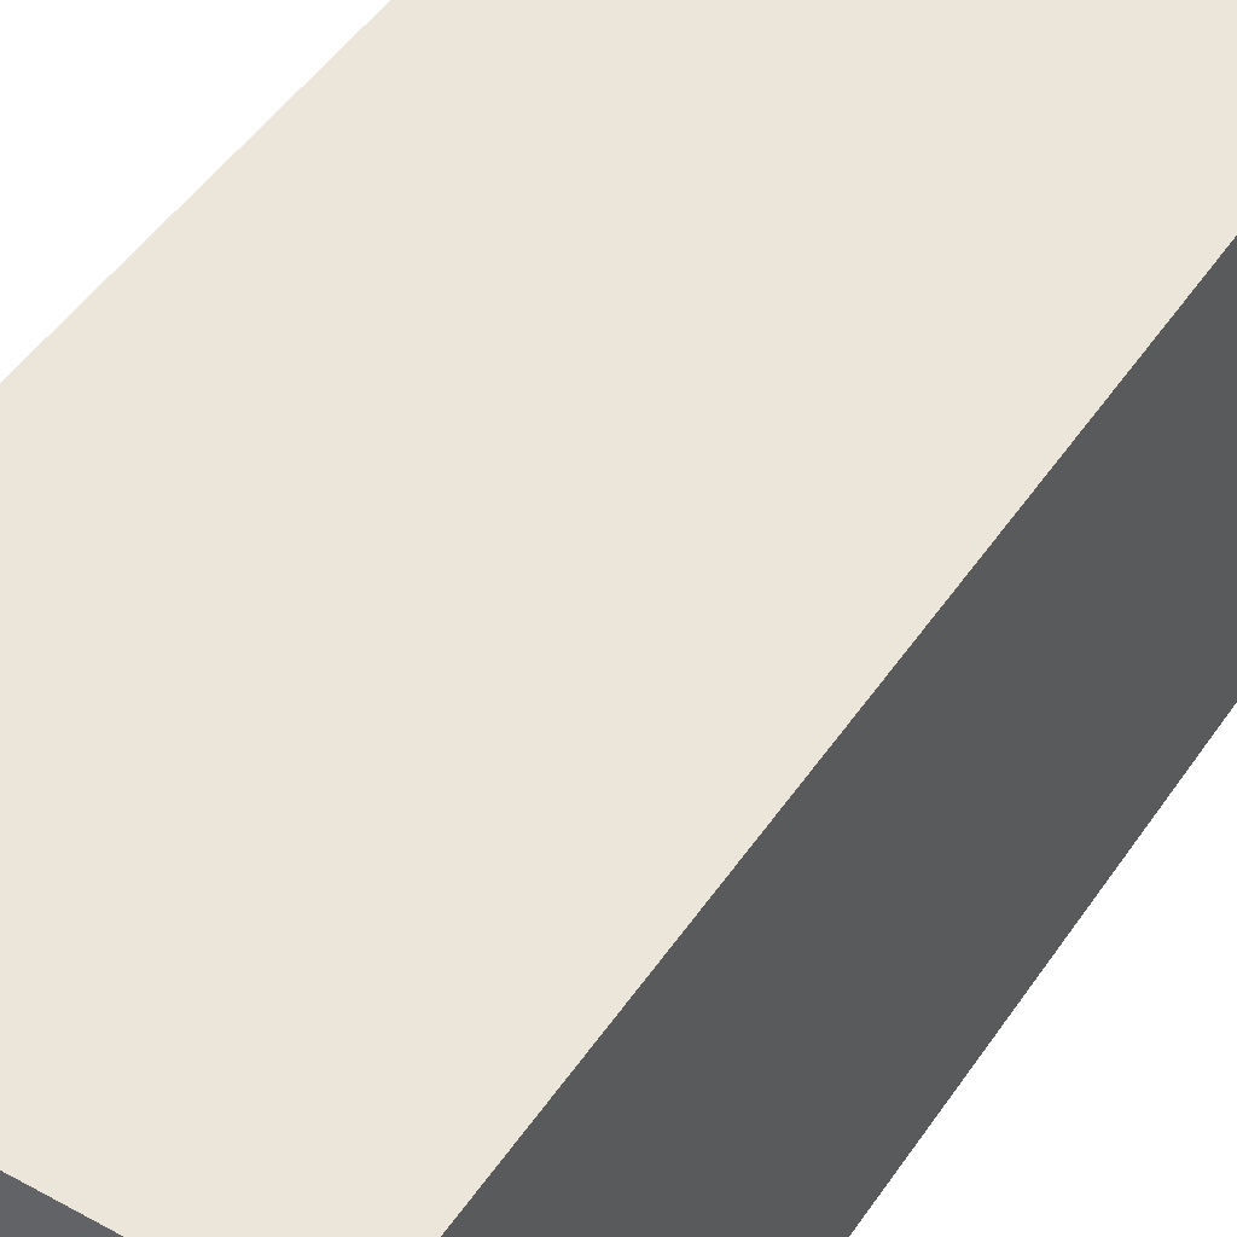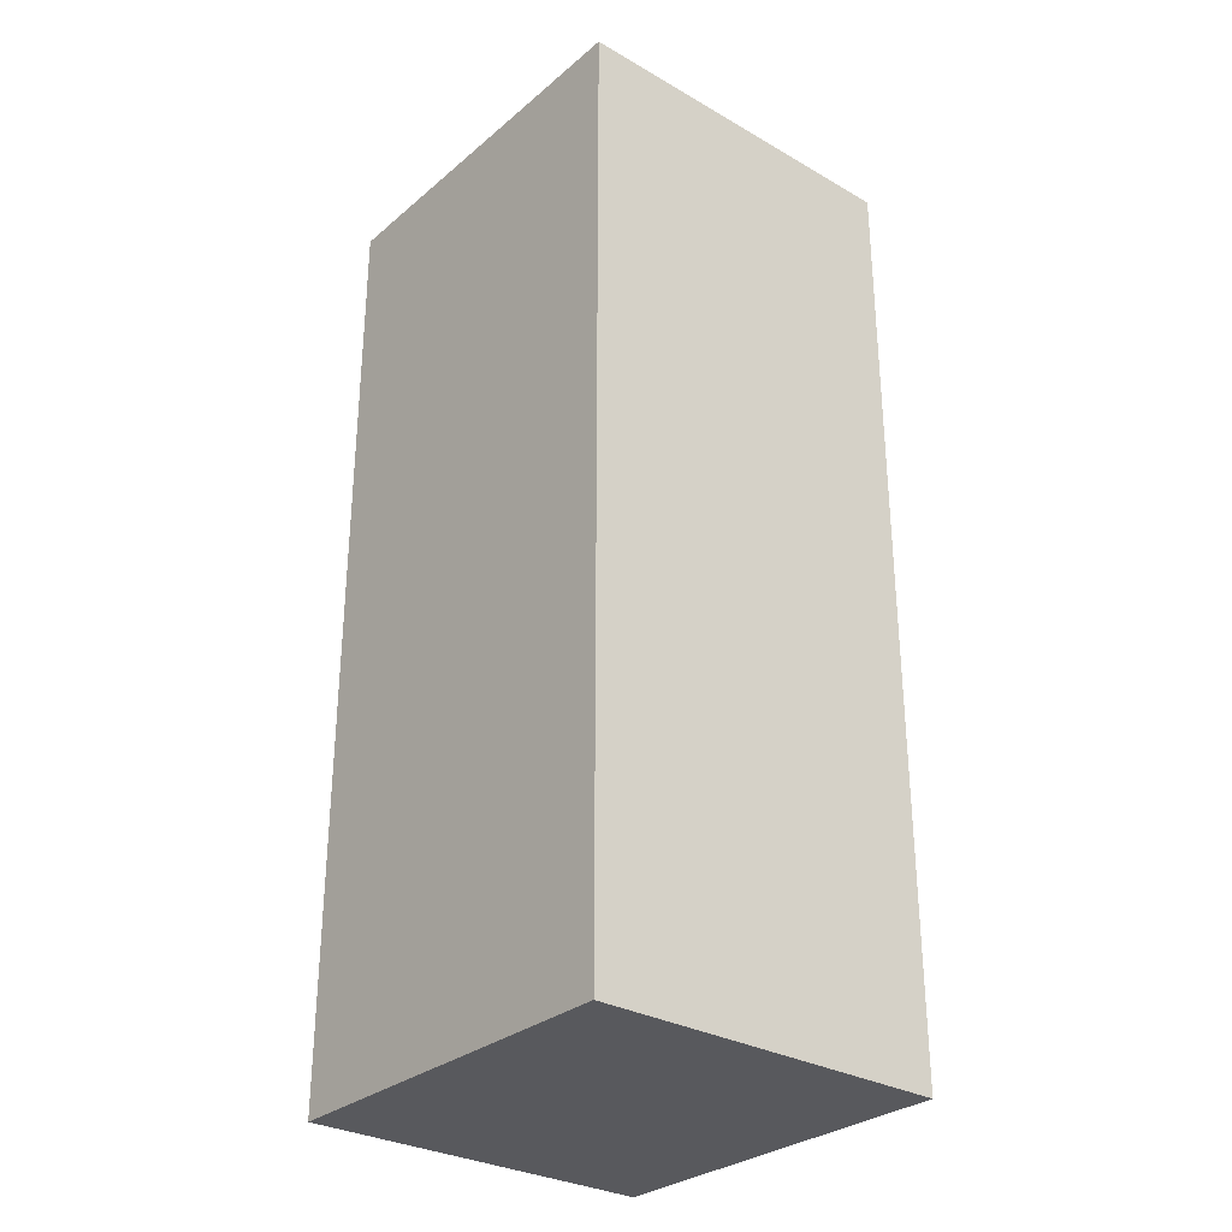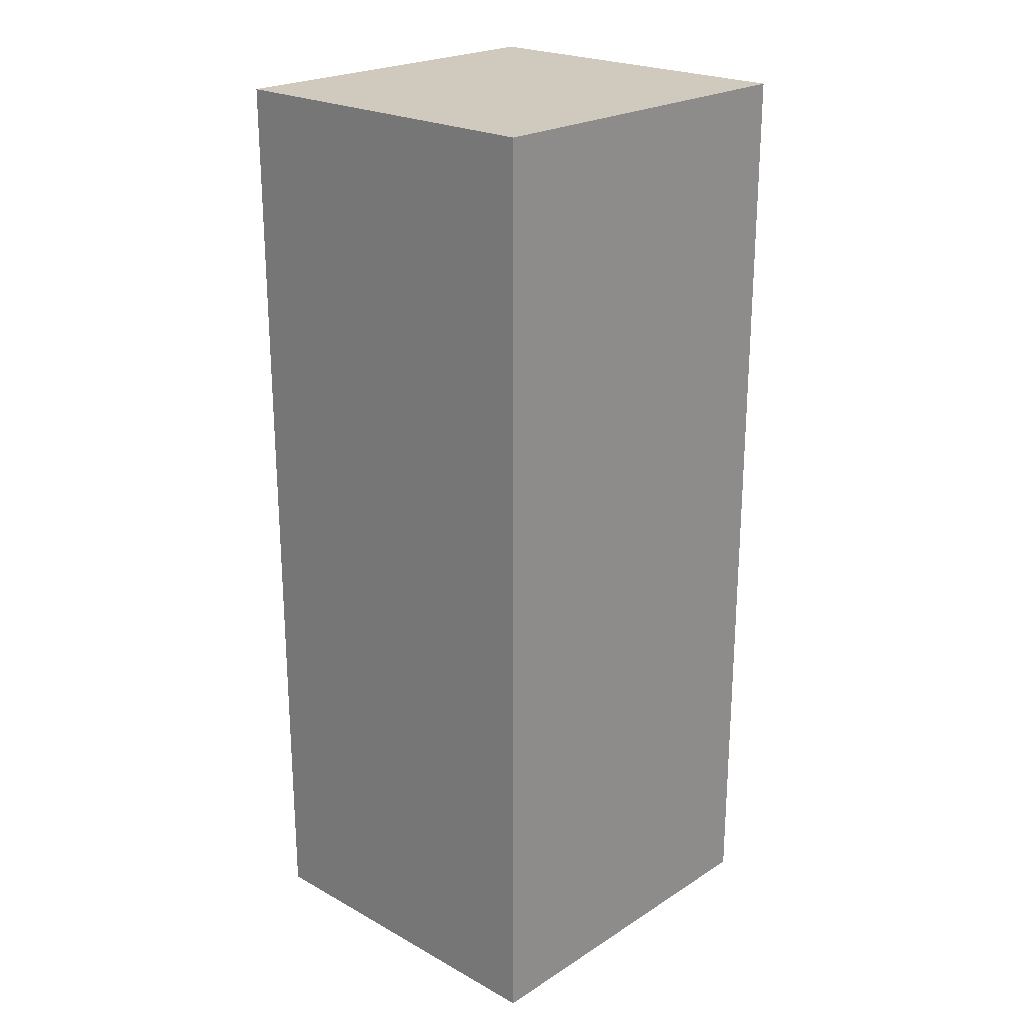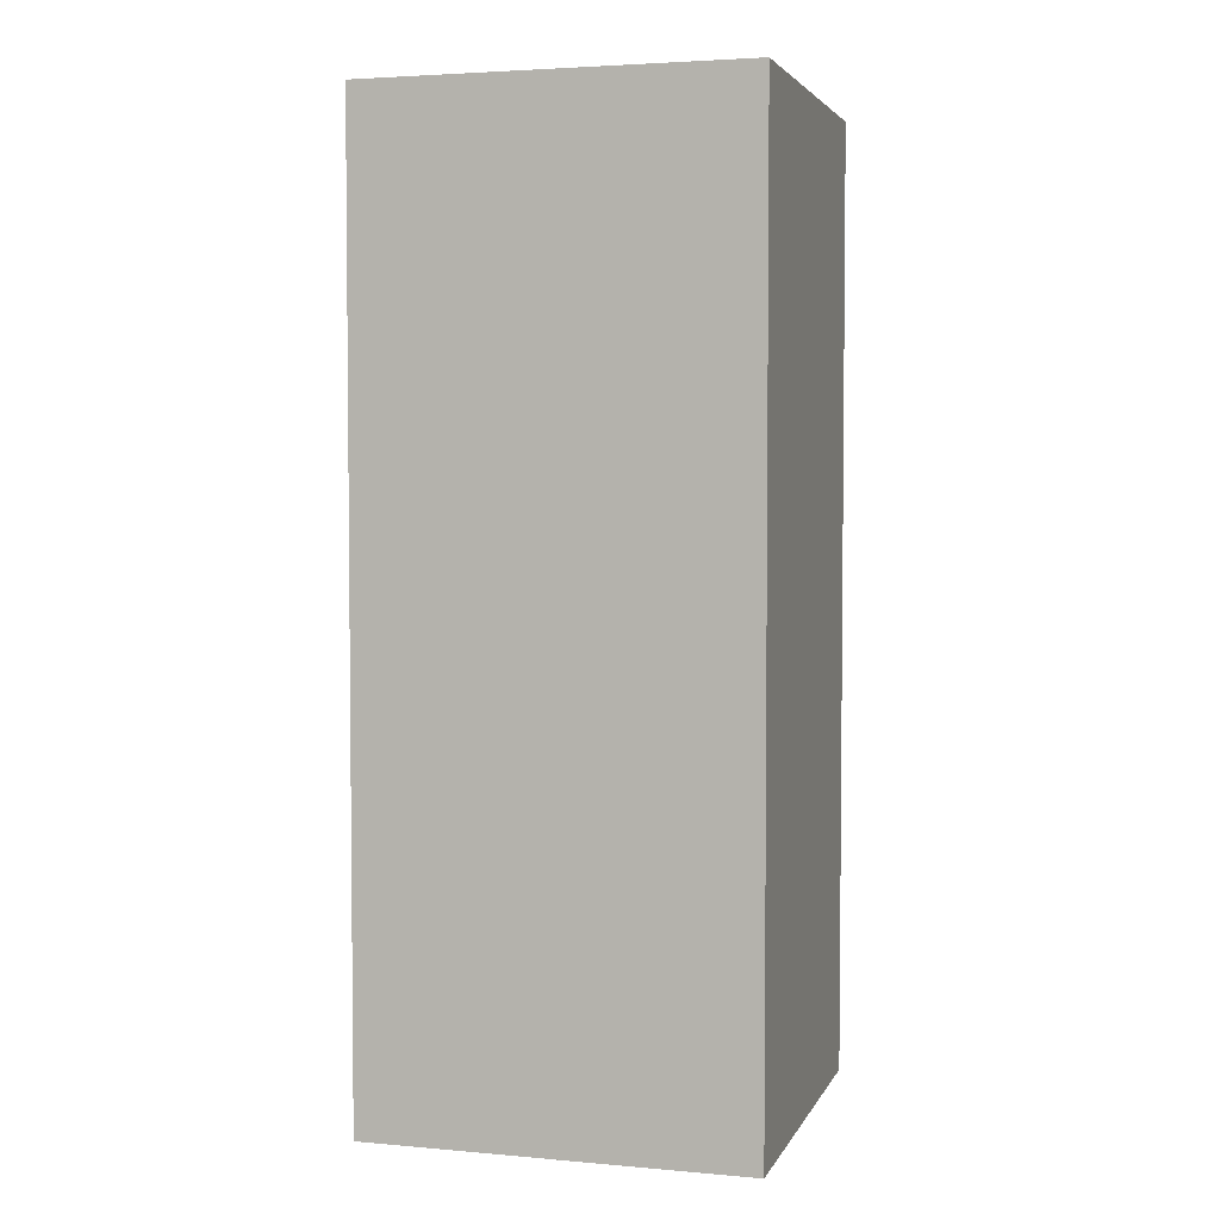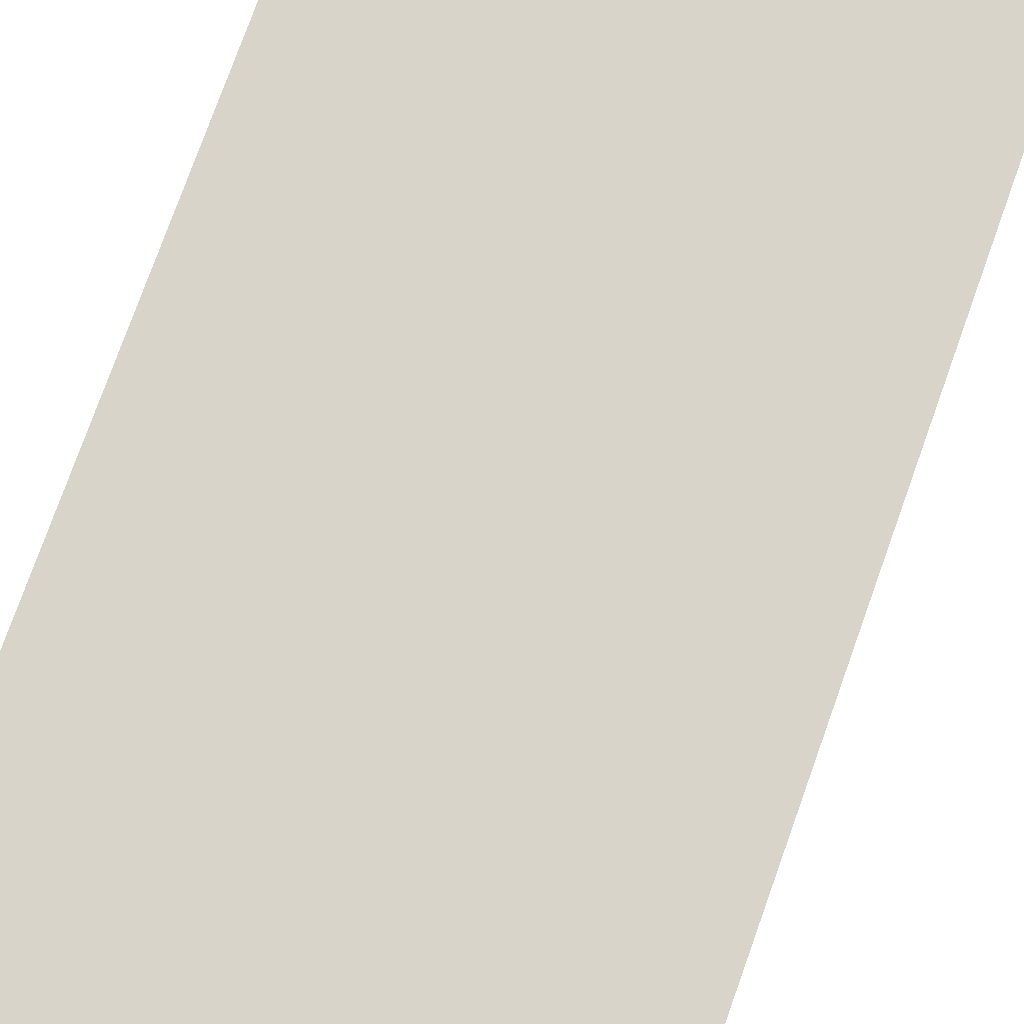
<metadata>
{"format":"obj","ext":"obj","renderer":"f3d","projection":"perspective","resolution":1024,"background":"white","views":[{"elev":47.2,"azim":-147.9,"up":"+Z"},{"elev":-30.1,"azim":50.2,"up":"+Y"},{"elev":22.8,"azim":-46.9,"up":"+Y"},{"elev":3.7,"azim":-163.8,"up":"+Y"},{"elev":75.7,"azim":19.6,"up":"+Z"}]}
</metadata>
<code>
v -7.5 0 8.5
v -7.5 0 -8.5
v -7.5 2 5.5
v -7.5 2 0.5
v -7.5 2 -0.5
v -7.5 2 -5.5
v -7.5 7 5.5
v -7.5 7 0.5
v -7.5 7 -0.5
v -7.5 7 -5.5
v -7.5 8 5.5
v -7.5 8 0.5
v -7.5 8 -0.5
v -7.5 8 -5.5
v -7.5 13 5.5
v -7.5 13 0.5
v -7.5 13 -0.5
v -7.5 13 -5.5
v -7.5 14 5.5
v -7.5 14 0.5
v -7.5 14 -0.5
v -7.5 14 -5.5
v -7.5 19 5.5
v -7.5 19 0.5
v -7.5 19 -0.5
v -7.5 19 -5.5
v -7.5 20 5.5
v -7.5 20 0.5
v -7.5 20 -0.5
v -7.5 20 -5.5
v -7.5 25 5.5
v -7.5 25 0.5
v -7.5 25 -0.5
v -7.5 25 -5.5
v -7.5 26 5.5
v -7.5 26 0.5
v -7.5 26 -0.5
v -7.5 26 -5.5
v -7.5 31 5.5
v -7.5 31 0.5
v -7.5 31 -0.5
v -7.5 31 -5.5
v -7.5 32 5.5
v -7.5 32 0.5
v -7.5 32 -0.5
v -7.5 32 -5.5
v -7.5 37 5.5
v -7.5 37 0.5
v -7.5 37 -0.5
v -7.5 37 -5.5
v -7.5 38 5.5
v -7.5 38 0.5
v -7.5 38 -0.5
v -7.5 38 -5.5
v -7.5 43 5.5
v -7.5 43 0.5
v -7.5 43 -0.5
v -7.5 43 -5.5
v -7.5 45 8.5
v -7.5 45 -8.5
v 10.5 0 8.5
v 10.5 0 -8.5
v 10.5 2 5.5
v 10.5 2 0.5
v 10.5 2 -0.5
v 10.5 2 -5.5
v 10.5 7 5.5
v 10.5 7 0.5
v 10.5 7 -0.5
v 10.5 7 -5.5
v 10.5 8 5.5
v 10.5 8 0.5
v 10.5 8 -0.5
v 10.5 8 -5.5
v 10.5 13 5.5
v 10.5 13 0.5
v 10.5 13 -0.5
v 10.5 13 -5.5
v 10.5 14 5.5
v 10.5 14 0.5
v 10.5 14 -0.5
v 10.5 14 -5.5
v 10.5 19 5.5
v 10.5 19 0.5
v 10.5 19 -0.5
v 10.5 19 -5.5
v 10.5 20 5.5
v 10.5 20 0.5
v 10.5 20 -0.5
v 10.5 20 -5.5
v 10.5 25 5.5
v 10.5 25 0.5
v 10.5 25 -0.5
v 10.5 25 -5.5
v 10.5 26 5.5
v 10.5 26 0.5
v 10.5 26 -0.5
v 10.5 26 -5.5
v 10.5 31 5.5
v 10.5 31 0.5
v 10.5 31 -0.5
v 10.5 31 -5.5
v 10.5 32 5.5
v 10.5 32 0.5
v 10.5 32 -0.5
v 10.5 32 -5.5
v 10.5 37 5.5
v 10.5 37 0.5
v 10.5 37 -0.5
v 10.5 37 -5.5
v 10.5 38 5.5
v 10.5 38 0.5
v 10.5 38 -0.5
v 10.5 38 -5.5
v 10.5 43 5.5
v 10.5 43 0.5
v 10.5 43 -0.5
v 10.5 43 -5.5
v 10.5 45 8.5
v 10.5 45 -8.5
v -7.5 0 8.5
v -7.5 45 8.5
v -4.5 2 8.5
v -4.5 7 8.5
v -4.5 8 8.5
v -4.5 13 8.5
v -4.5 14 8.5
v -4.5 19 8.5
v -4.5 20 8.5
v -4.5 25 8.5
v -4.5 26 8.5
v -4.5 31 8.5
v -4.5 32 8.5
v -4.5 37 8.5
v -4.5 38 8.5
v -4.5 43 8.5
v 0.5 2 8.5
v 0.5 7 8.5
v 0.5 8 8.5
v 0.5 13 8.5
v 0.5 14 8.5
v 0.5 19 8.5
v 0.5 20 8.5
v 0.5 25 8.5
v 0.5 26 8.5
v 0.5 31 8.5
v 0.5 32 8.5
v 0.5 37 8.5
v 0.5 38 8.5
v 0.5 43 8.5
v 2.5 2 8.5
v 2.5 7 8.5
v 2.5 8 8.5
v 2.5 13 8.5
v 2.5 14 8.5
v 2.5 19 8.5
v 2.5 20 8.5
v 2.5 25 8.5
v 2.5 26 8.5
v 2.5 31 8.5
v 2.5 32 8.5
v 2.5 37 8.5
v 2.5 38 8.5
v 2.5 43 8.5
v 7.5 2 8.5
v 7.5 7 8.5
v 7.5 8 8.5
v 7.5 13 8.5
v 7.5 14 8.5
v 7.5 19 8.5
v 7.5 20 8.5
v 7.5 25 8.5
v 7.5 26 8.5
v 7.5 31 8.5
v 7.5 32 8.5
v 7.5 37 8.5
v 7.5 38 8.5
v 7.5 43 8.5
v 10.5 0 8.5
v 10.5 45 8.5
v -7.5 0 -8.5
v -7.5 45 -8.5
v -4.5 2 -8.5
v -4.5 7 -8.5
v -4.5 8 -8.5
v -4.5 13 -8.5
v -4.5 14 -8.5
v -4.5 19 -8.5
v -4.5 20 -8.5
v -4.5 25 -8.5
v -4.5 26 -8.5
v -4.5 31 -8.5
v -4.5 32 -8.5
v -4.5 37 -8.5
v -4.5 38 -8.5
v -4.5 43 -8.5
v 0.5 2 -8.5
v 0.5 7 -8.5
v 0.5 8 -8.5
v 0.5 13 -8.5
v 0.5 14 -8.5
v 0.5 19 -8.5
v 0.5 20 -8.5
v 0.5 25 -8.5
v 0.5 26 -8.5
v 0.5 31 -8.5
v 0.5 32 -8.5
v 0.5 37 -8.5
v 0.5 38 -8.5
v 0.5 43 -8.5
v 2.5 2 -8.5
v 2.5 7 -8.5
v 2.5 8 -8.5
v 2.5 13 -8.5
v 2.5 14 -8.5
v 2.5 19 -8.5
v 2.5 20 -8.5
v 2.5 25 -8.5
v 2.5 26 -8.5
v 2.5 31 -8.5
v 2.5 32 -8.5
v 2.5 37 -8.5
v 2.5 38 -8.5
v 2.5 43 -8.5
v 7.5 2 -8.5
v 7.5 7 -8.5
v 7.5 8 -8.5
v 7.5 13 -8.5
v 7.5 14 -8.5
v 7.5 19 -8.5
v 7.5 20 -8.5
v 7.5 25 -8.5
v 7.5 26 -8.5
v 7.5 31 -8.5
v 7.5 32 -8.5
v 7.5 37 -8.5
v 7.5 38 -8.5
v 7.5 43 -8.5
v 10.5 0 -8.5
v 10.5 45 -8.5
v -7.5 0 8.5
v 10.5 0 8.5
v -7.5 0 -8.5
v 10.5 0 -8.5
v -7.5 45 8.5
v 10.5 45 8.5
v -7.5 45 -8.5
v 10.5 45 -8.5
f 3 2 1
f 4 2 3
f 5 2 4
f 6 2 5
f 7 3 1
f 7 4 3
f 8 5 4
f 8 4 7
f 9 6 5
f 9 5 8
f 10 2 6
f 10 6 9
f 11 9 8
f 11 8 7
f 11 10 9
f 11 7 1
f 12 10 11
f 13 10 12
f 14 2 10
f 14 10 13
f 15 11 1
f 15 12 11
f 16 13 12
f 16 12 15
f 17 14 13
f 17 13 16
f 18 2 14
f 18 14 17
f 19 15 1
f 19 17 16
f 19 18 17
f 19 16 15
f 20 18 19
f 21 18 20
f 22 2 18
f 22 18 21
f 23 19 1
f 23 20 19
f 24 21 20
f 24 20 23
f 25 22 21
f 25 21 24
f 26 2 22
f 26 22 25
f 27 23 1
f 27 25 24
f 27 26 25
f 27 24 23
f 28 26 27
f 29 26 28
f 30 2 26
f 30 26 29
f 31 27 1
f 31 28 27
f 32 29 28
f 32 28 31
f 33 30 29
f 33 29 32
f 34 2 30
f 34 30 33
f 35 31 1
f 35 33 32
f 35 34 33
f 35 32 31
f 36 34 35
f 37 34 36
f 38 2 34
f 38 34 37
f 39 35 1
f 39 36 35
f 40 37 36
f 40 36 39
f 41 38 37
f 41 37 40
f 42 2 38
f 42 38 41
f 43 39 1
f 43 41 40
f 43 42 41
f 43 40 39
f 44 42 43
f 45 42 44
f 46 2 42
f 46 42 45
f 47 43 1
f 47 44 43
f 48 45 44
f 48 44 47
f 49 46 45
f 49 45 48
f 50 2 46
f 50 46 49
f 51 47 1
f 51 49 48
f 51 50 49
f 51 48 47
f 52 50 51
f 53 50 52
f 54 2 50
f 54 50 53
f 55 51 1
f 55 52 51
f 56 53 52
f 56 52 55
f 57 54 53
f 57 53 56
f 58 2 54
f 58 54 57
f 59 55 1
f 59 57 56
f 59 58 57
f 59 56 55
f 60 2 58
f 60 58 59
f 61 62 63
f 63 62 64
f 64 62 65
f 65 62 66
f 61 63 67
f 63 64 67
f 64 65 68
f 67 64 68
f 65 66 69
f 68 65 69
f 66 62 70
f 69 66 70
f 68 69 71
f 67 68 71
f 69 70 71
f 61 67 71
f 71 70 72
f 72 70 73
f 70 62 74
f 73 70 74
f 61 71 75
f 71 72 75
f 72 73 76
f 75 72 76
f 73 74 77
f 76 73 77
f 74 62 78
f 77 74 78
f 61 75 79
f 76 77 79
f 77 78 79
f 75 76 79
f 79 78 80
f 80 78 81
f 78 62 82
f 81 78 82
f 61 79 83
f 79 80 83
f 80 81 84
f 83 80 84
f 81 82 85
f 84 81 85
f 82 62 86
f 85 82 86
f 61 83 87
f 84 85 87
f 85 86 87
f 83 84 87
f 87 86 88
f 88 86 89
f 86 62 90
f 89 86 90
f 61 87 91
f 87 88 91
f 88 89 92
f 91 88 92
f 89 90 93
f 92 89 93
f 90 62 94
f 93 90 94
f 61 91 95
f 92 93 95
f 93 94 95
f 91 92 95
f 95 94 96
f 96 94 97
f 94 62 98
f 97 94 98
f 61 95 99
f 95 96 99
f 96 97 100
f 99 96 100
f 97 98 101
f 100 97 101
f 98 62 102
f 101 98 102
f 61 99 103
f 100 101 103
f 101 102 103
f 99 100 103
f 103 102 104
f 104 102 105
f 102 62 106
f 105 102 106
f 61 103 107
f 103 104 107
f 104 105 108
f 107 104 108
f 105 106 109
f 108 105 109
f 106 62 110
f 109 106 110
f 61 107 111
f 108 109 111
f 109 110 111
f 107 108 111
f 111 110 112
f 112 110 113
f 110 62 114
f 113 110 114
f 61 111 115
f 111 112 115
f 112 113 116
f 115 112 116
f 113 114 117
f 116 113 117
f 114 62 118
f 117 114 118
f 61 115 119
f 116 117 119
f 117 118 119
f 115 116 119
f 118 62 120
f 119 118 120
f 123 122 121
f 124 122 123
f 125 122 124
f 126 122 125
f 127 122 126
f 128 122 127
f 129 122 128
f 130 122 129
f 131 122 130
f 132 122 131
f 133 122 132
f 134 122 133
f 135 122 134
f 136 122 135
f 137 123 121
f 137 124 123
f 138 125 124
f 138 124 137
f 139 126 125
f 139 125 138
f 140 127 126
f 140 126 139
f 141 128 127
f 141 127 140
f 142 129 128
f 142 128 141
f 143 130 129
f 143 129 142
f 144 131 130
f 144 130 143
f 145 132 131
f 145 131 144
f 146 133 132
f 146 132 145
f 147 134 133
f 147 133 146
f 148 135 134
f 148 134 147
f 149 136 135
f 149 135 148
f 150 122 136
f 150 136 149
f 151 149 148
f 151 148 147
f 151 150 149
f 151 147 146
f 151 146 145
f 151 145 144
f 151 144 143
f 151 143 142
f 151 142 141
f 151 141 140
f 151 140 139
f 151 139 138
f 151 138 137
f 151 137 121
f 152 150 151
f 153 150 152
f 154 150 153
f 155 150 154
f 156 150 155
f 157 150 156
f 158 150 157
f 159 150 158
f 160 150 159
f 161 150 160
f 162 150 161
f 163 150 162
f 164 122 150
f 164 150 163
f 165 151 121
f 165 152 151
f 166 153 152
f 166 152 165
f 167 154 153
f 167 153 166
f 168 155 154
f 168 154 167
f 169 156 155
f 169 155 168
f 170 157 156
f 170 156 169
f 171 158 157
f 171 157 170
f 172 159 158
f 172 158 171
f 173 160 159
f 173 159 172
f 174 161 160
f 174 160 173
f 175 162 161
f 175 161 174
f 176 163 162
f 176 162 175
f 177 164 163
f 177 163 176
f 178 122 164
f 178 164 177
f 179 175 174
f 179 177 176
f 179 178 177
f 179 174 173
f 179 173 172
f 179 172 171
f 179 171 170
f 179 170 169
f 179 169 168
f 179 168 167
f 179 167 166
f 179 166 165
f 179 165 121
f 179 176 175
f 180 122 178
f 180 178 179
f 181 182 183
f 183 182 184
f 184 182 185
f 185 182 186
f 186 182 187
f 187 182 188
f 188 182 189
f 189 182 190
f 190 182 191
f 191 182 192
f 192 182 193
f 193 182 194
f 194 182 195
f 195 182 196
f 181 183 197
f 183 184 197
f 184 185 198
f 197 184 198
f 185 186 199
f 198 185 199
f 186 187 200
f 199 186 200
f 187 188 201
f 200 187 201
f 188 189 202
f 201 188 202
f 189 190 203
f 202 189 203
f 190 191 204
f 203 190 204
f 191 192 205
f 204 191 205
f 192 193 206
f 205 192 206
f 193 194 207
f 206 193 207
f 194 195 208
f 207 194 208
f 195 196 209
f 208 195 209
f 196 182 210
f 209 196 210
f 208 209 211
f 207 208 211
f 209 210 211
f 206 207 211
f 205 206 211
f 204 205 211
f 203 204 211
f 202 203 211
f 201 202 211
f 200 201 211
f 199 200 211
f 198 199 211
f 197 198 211
f 181 197 211
f 211 210 212
f 212 210 213
f 213 210 214
f 214 210 215
f 215 210 216
f 216 210 217
f 217 210 218
f 218 210 219
f 219 210 220
f 220 210 221
f 221 210 222
f 222 210 223
f 210 182 224
f 223 210 224
f 181 211 225
f 211 212 225
f 212 213 226
f 225 212 226
f 213 214 227
f 226 213 227
f 214 215 228
f 227 214 228
f 215 216 229
f 228 215 229
f 216 217 230
f 229 216 230
f 217 218 231
f 230 217 231
f 218 219 232
f 231 218 232
f 219 220 233
f 232 219 233
f 220 221 234
f 233 220 234
f 221 222 235
f 234 221 235
f 222 223 236
f 235 222 236
f 223 224 237
f 236 223 237
f 224 182 238
f 237 224 238
f 234 235 239
f 236 237 239
f 237 238 239
f 233 234 239
f 232 233 239
f 231 232 239
f 230 231 239
f 229 230 239
f 228 229 239
f 227 228 239
f 226 227 239
f 225 226 239
f 181 225 239
f 235 236 239
f 238 182 240
f 239 238 240
f 243 242 241
f 244 242 243
f 245 246 247
f 247 246 248

</code>
